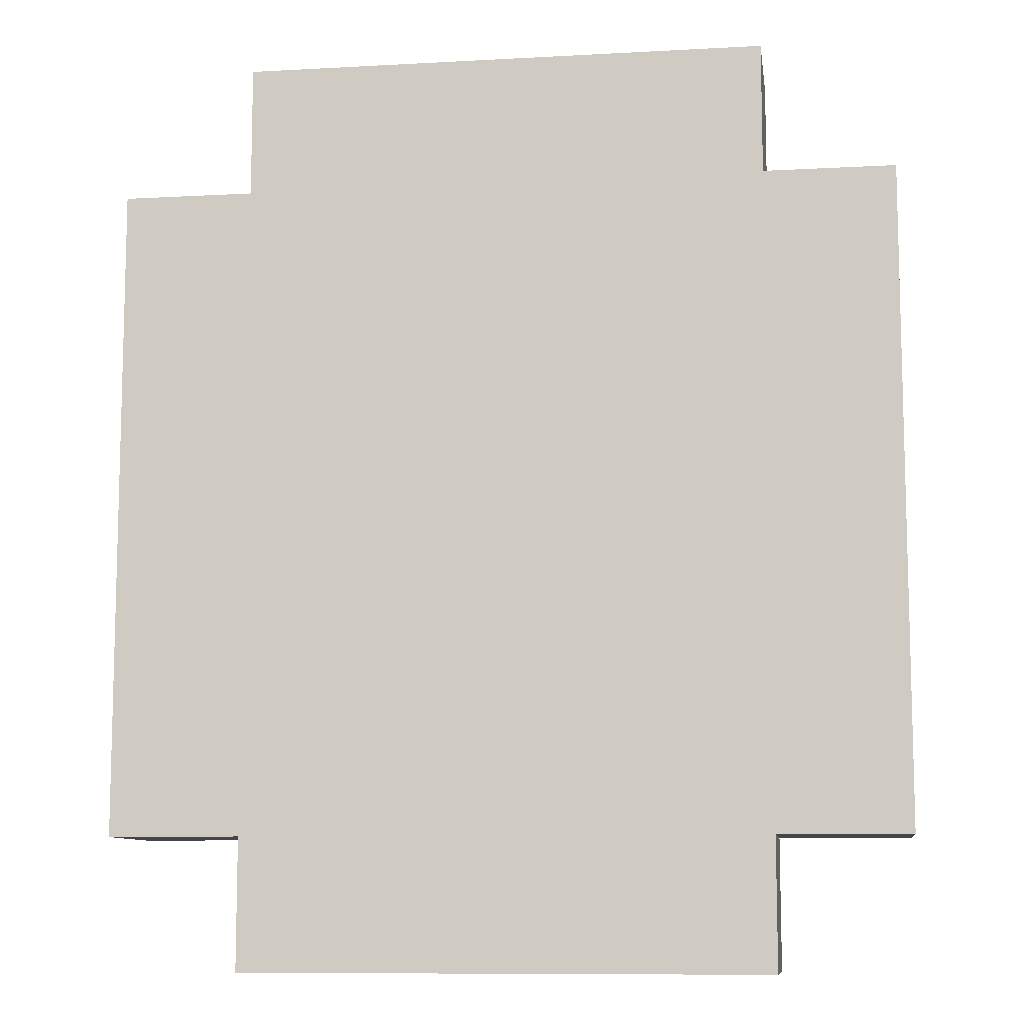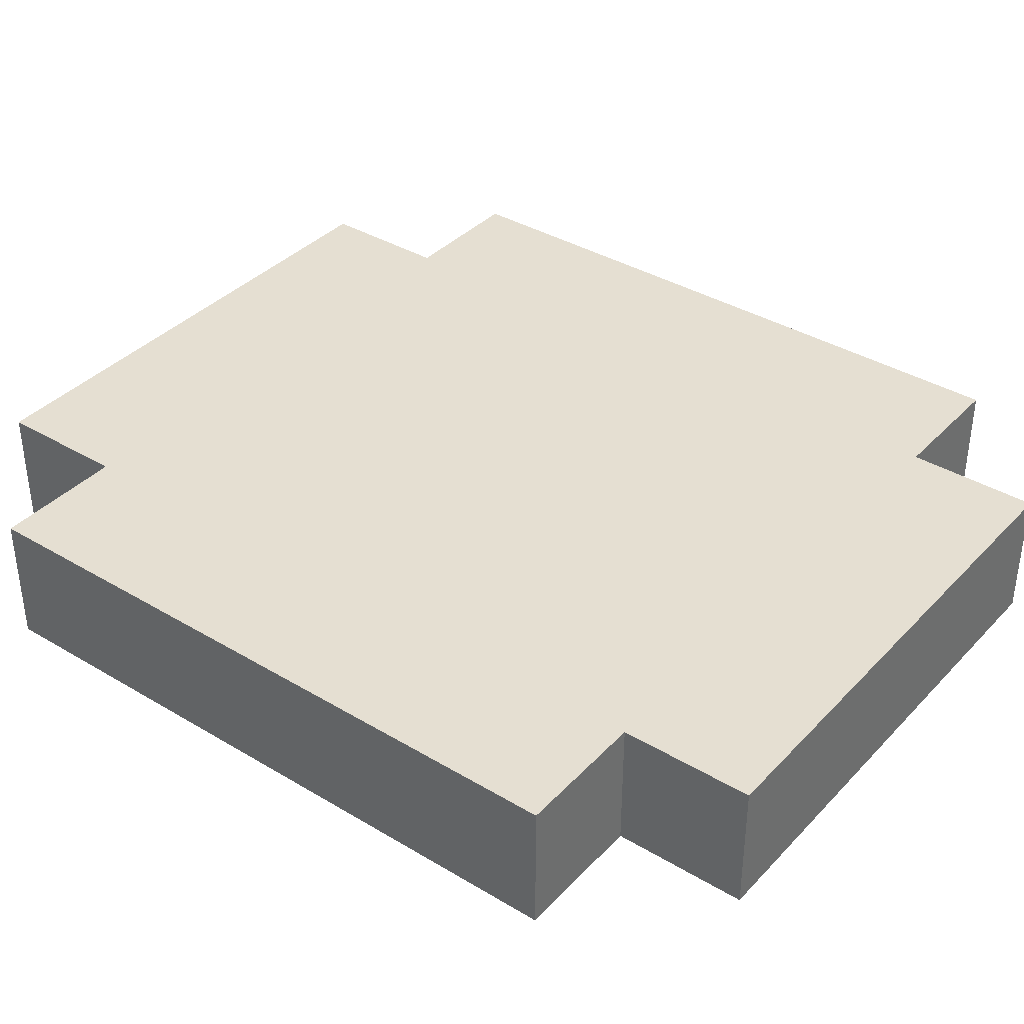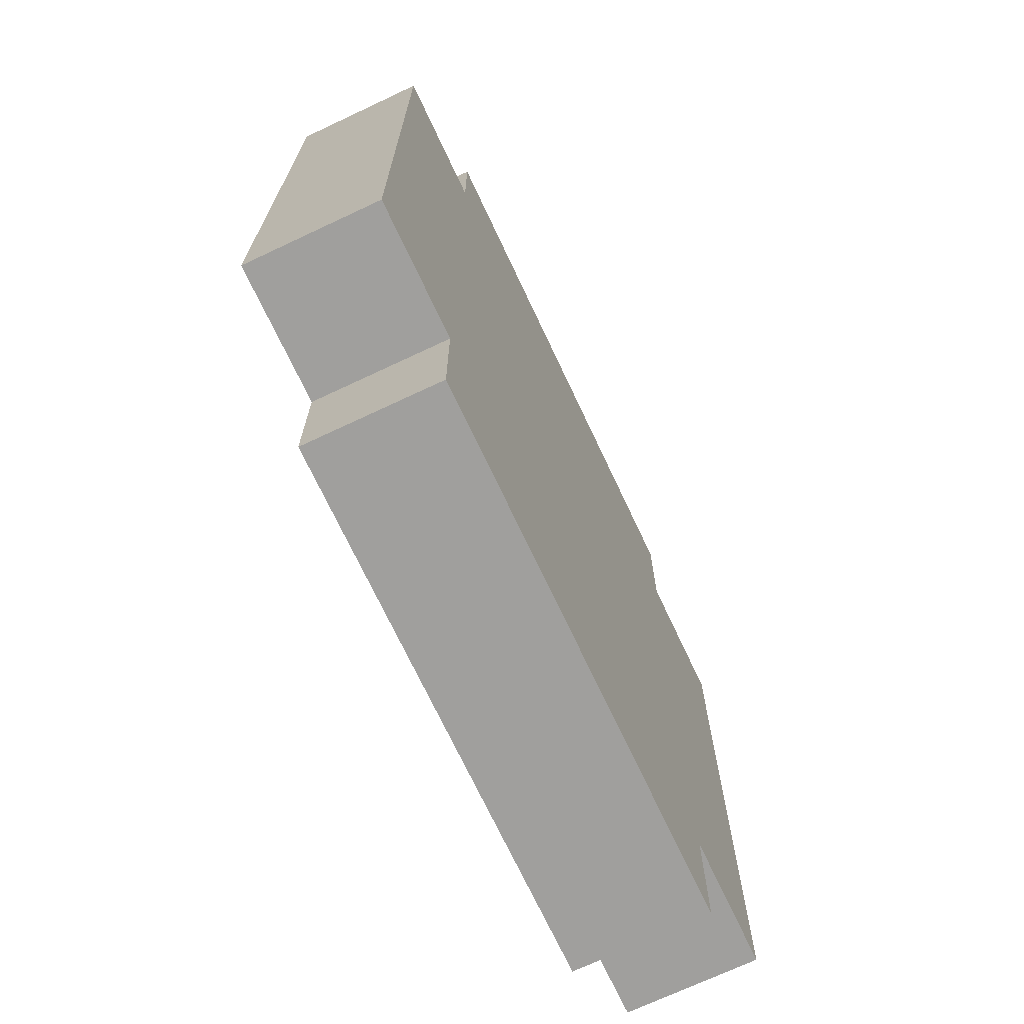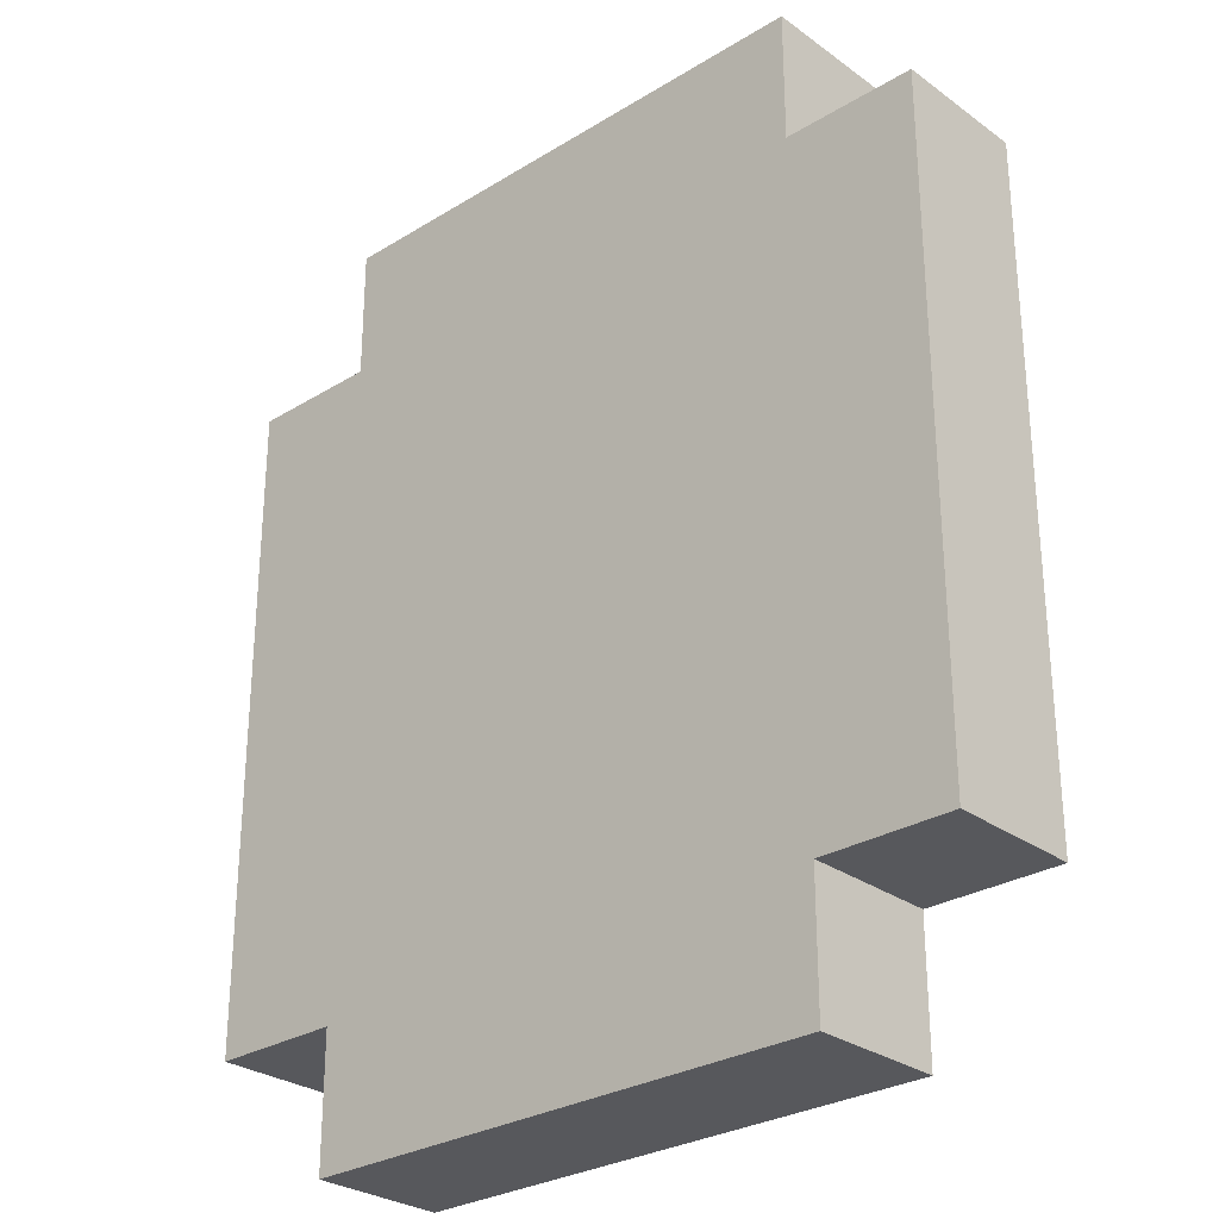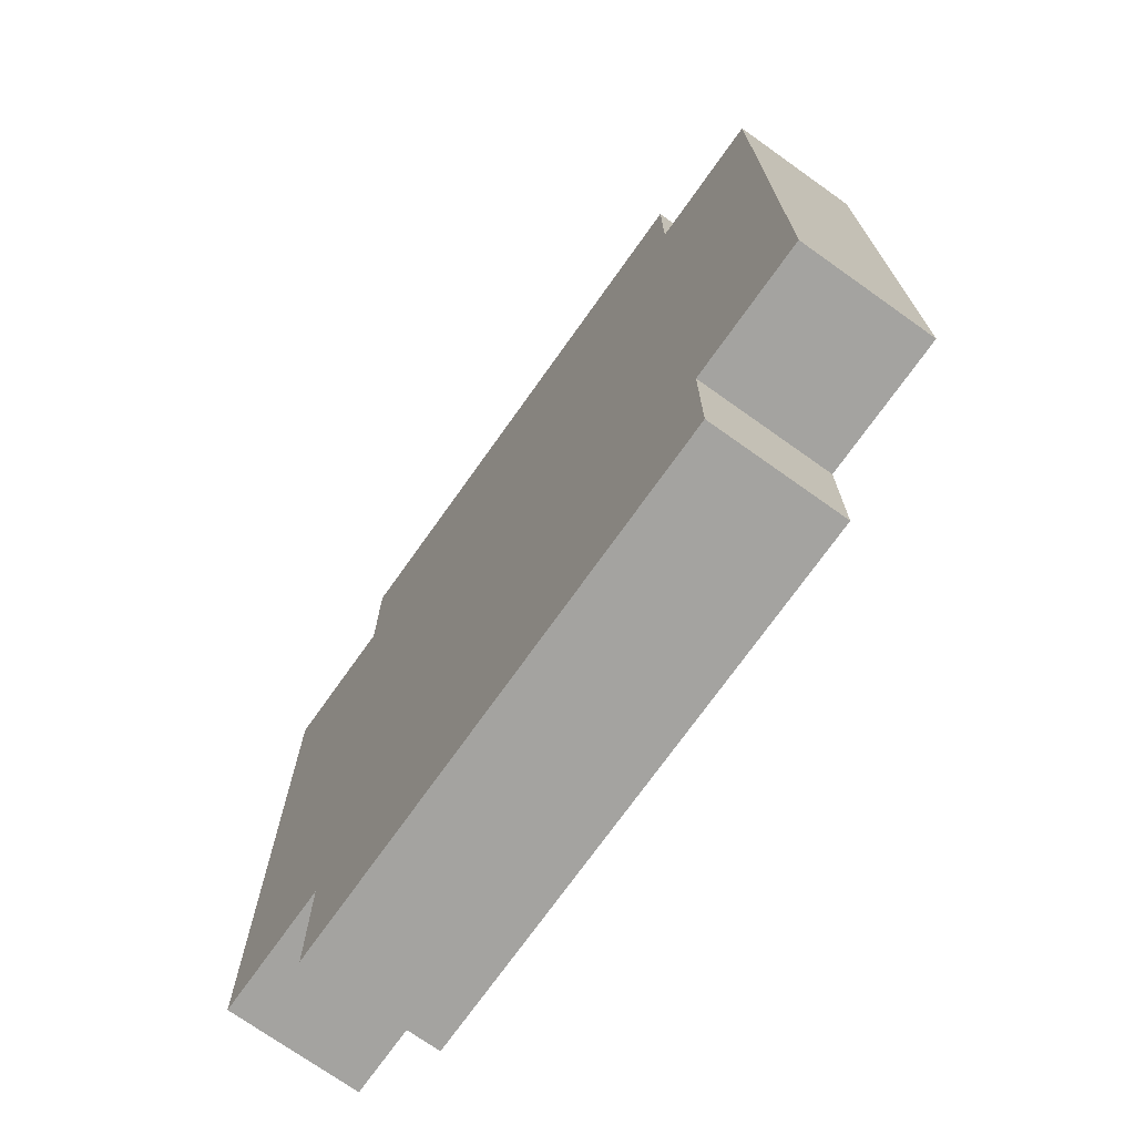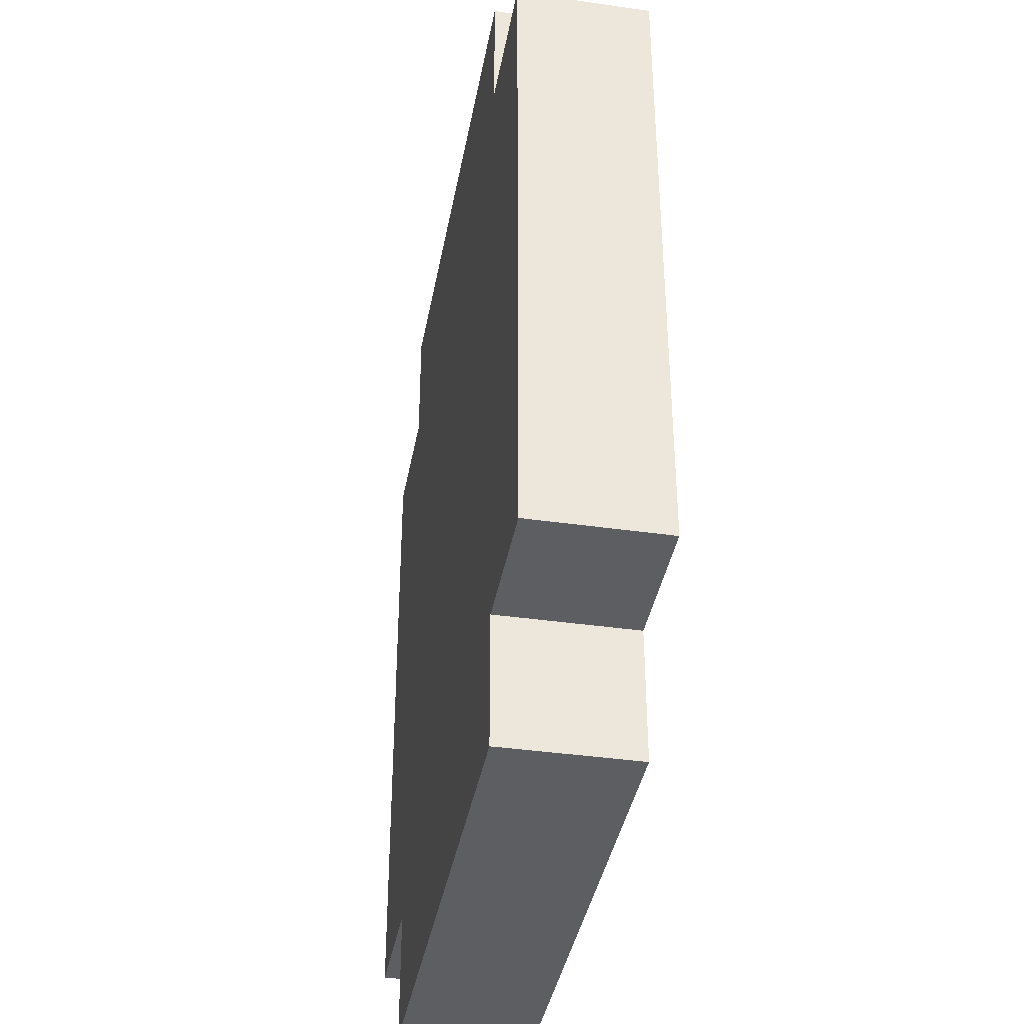
<metadata>
{"format":"obj","ext":"obj","renderer":"f3d","projection":"perspective","resolution":1024,"background":"white","views":[{"elev":-9.7,"azim":8.1,"up":"+Y"},{"elev":37.5,"azim":-52.5,"up":"+Z"},{"elev":-71.4,"azim":115.2,"up":"+Y"},{"elev":-28.4,"azim":42.7,"up":"+Y"},{"elev":-73.0,"azim":-125.4,"up":"+Y"},{"elev":-38.9,"azim":79.8,"up":"+Y"}]}
</metadata>
<code>
v -3 2 3
v -3 2 2
v -3 4 3
v -3 4 2
v -3 6 3
v -3 6 2
v -3 7 3
v -3 7 2
v -2 1 3
v -2 1 2
v -2 2 3
v -2 2 2
v -2 7 3
v -2 7 2
v -2 8 3
v -2 8 2
v 2 1 3
v 2 1 2
v 2 2 3
v 2 2 2
v 2 7 3
v 2 7 2
v 2 8 3
v 2 8 2
v 3 2 3
v 3 2 2
v 3 4 3
v 3 4 2
v 3 6 3
v 3 6 2
v 3 7 3
v 3 7 2
v -3 2 3
v -3 4 3
v -3 6 3
v -3 7 3
v -2 1 3
v -2 2 3
v -2 4 3
v -2 6 3
v -2 7 3
v -2 8 3
v 0 4 3
v 0 6 3
v 2 1 3
v 2 2 3
v 2 7 3
v 2 8 3
v 3 2 3
v 3 4 3
v 3 6 3
v 3 7 3
v -3 2 2
v -3 4 2
v -3 6 2
v -3 7 2
v -2 1 2
v -2 2 2
v -2 4 2
v -2 6 2
v -2 7 2
v -2 8 2
v 0 4 2
v 0 6 2
v 2 1 2
v 2 2 2
v 2 7 2
v 2 8 2
v 3 2 2
v 3 4 2
v 3 6 2
v 3 7 2
v -2 1 3
v 2 1 3
v -2 1 2
v 2 1 2
v -3 2 3
v -2 2 3
v 2 2 3
v 3 2 3
v -3 2 2
v -2 2 2
v 2 2 2
v 3 2 2
v -3 7 3
v -2 7 3
v 2 7 3
v 3 7 3
v -3 7 2
v -2 7 2
v 2 7 2
v 3 7 2
v -2 8 3
v 2 8 3
v -2 8 2
v 2 8 2
f 3 2 1
f 4 2 3
f 5 4 3
f 6 4 5
f 7 6 5
f 8 6 7
f 11 10 9
f 12 10 11
f 15 14 13
f 16 14 15
f 17 18 19
f 19 18 20
f 21 22 23
f 23 22 24
f 25 26 27
f 27 26 28
f 27 28 29
f 29 28 30
f 29 30 31
f 31 30 32
f 38 34 33
f 39 35 34
f 39 34 38
f 40 36 35
f 40 35 39
f 41 36 40
f 43 39 38
f 43 38 37
f 43 40 39
f 44 42 41
f 44 40 43
f 44 41 40
f 45 43 37
f 46 43 45
f 47 42 44
f 48 42 47
f 49 43 46
f 50 44 43
f 50 43 49
f 51 47 44
f 51 44 50
f 52 47 51
f 53 54 58
f 54 55 59
f 58 54 59
f 55 56 60
f 59 55 60
f 60 56 61
f 58 59 63
f 57 58 63
f 59 60 63
f 61 62 64
f 63 60 64
f 60 61 64
f 57 63 65
f 65 63 66
f 64 62 67
f 67 62 68
f 66 63 69
f 63 64 70
f 69 63 70
f 64 67 71
f 70 64 71
f 71 67 72
f 75 74 73
f 76 74 75
f 81 78 77
f 82 78 81
f 83 80 79
f 84 80 83
f 85 86 89
f 89 86 90
f 87 88 91
f 91 88 92
f 93 94 95
f 95 94 96

</code>
